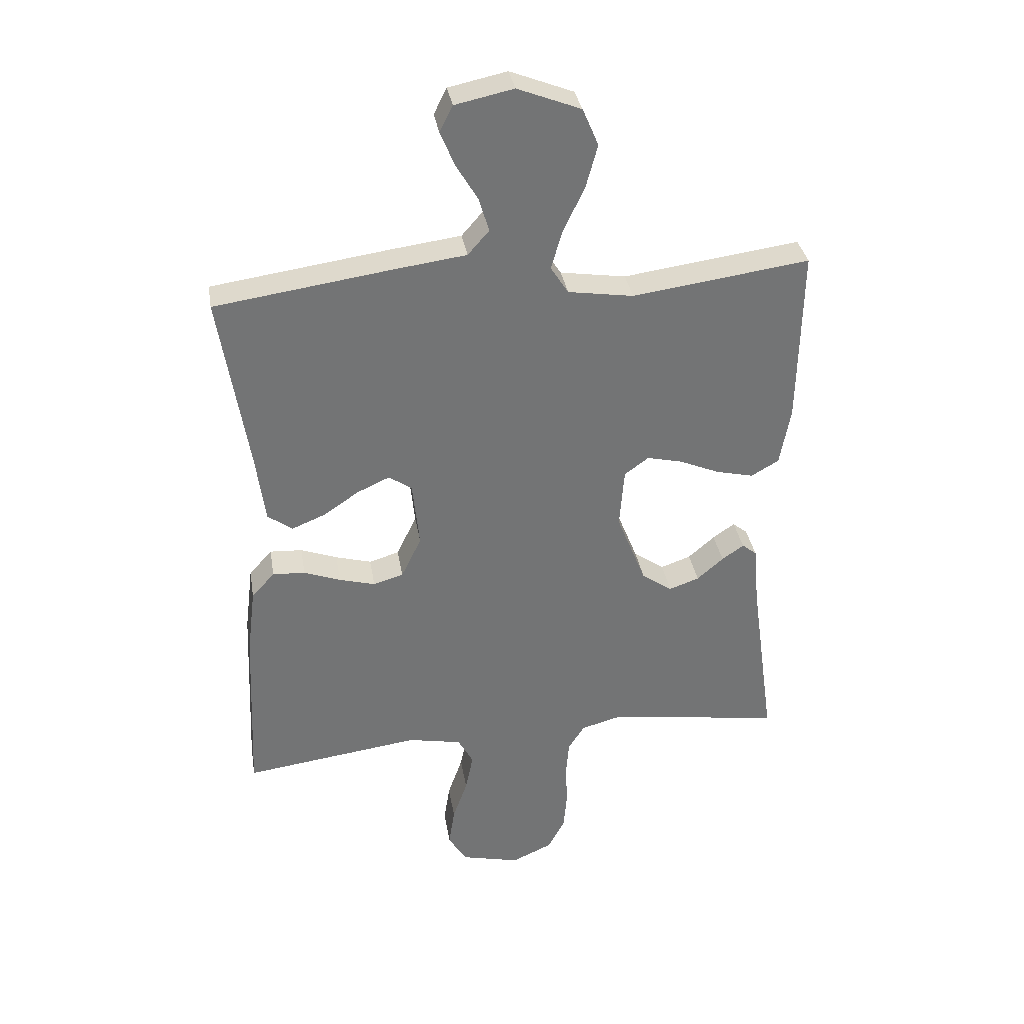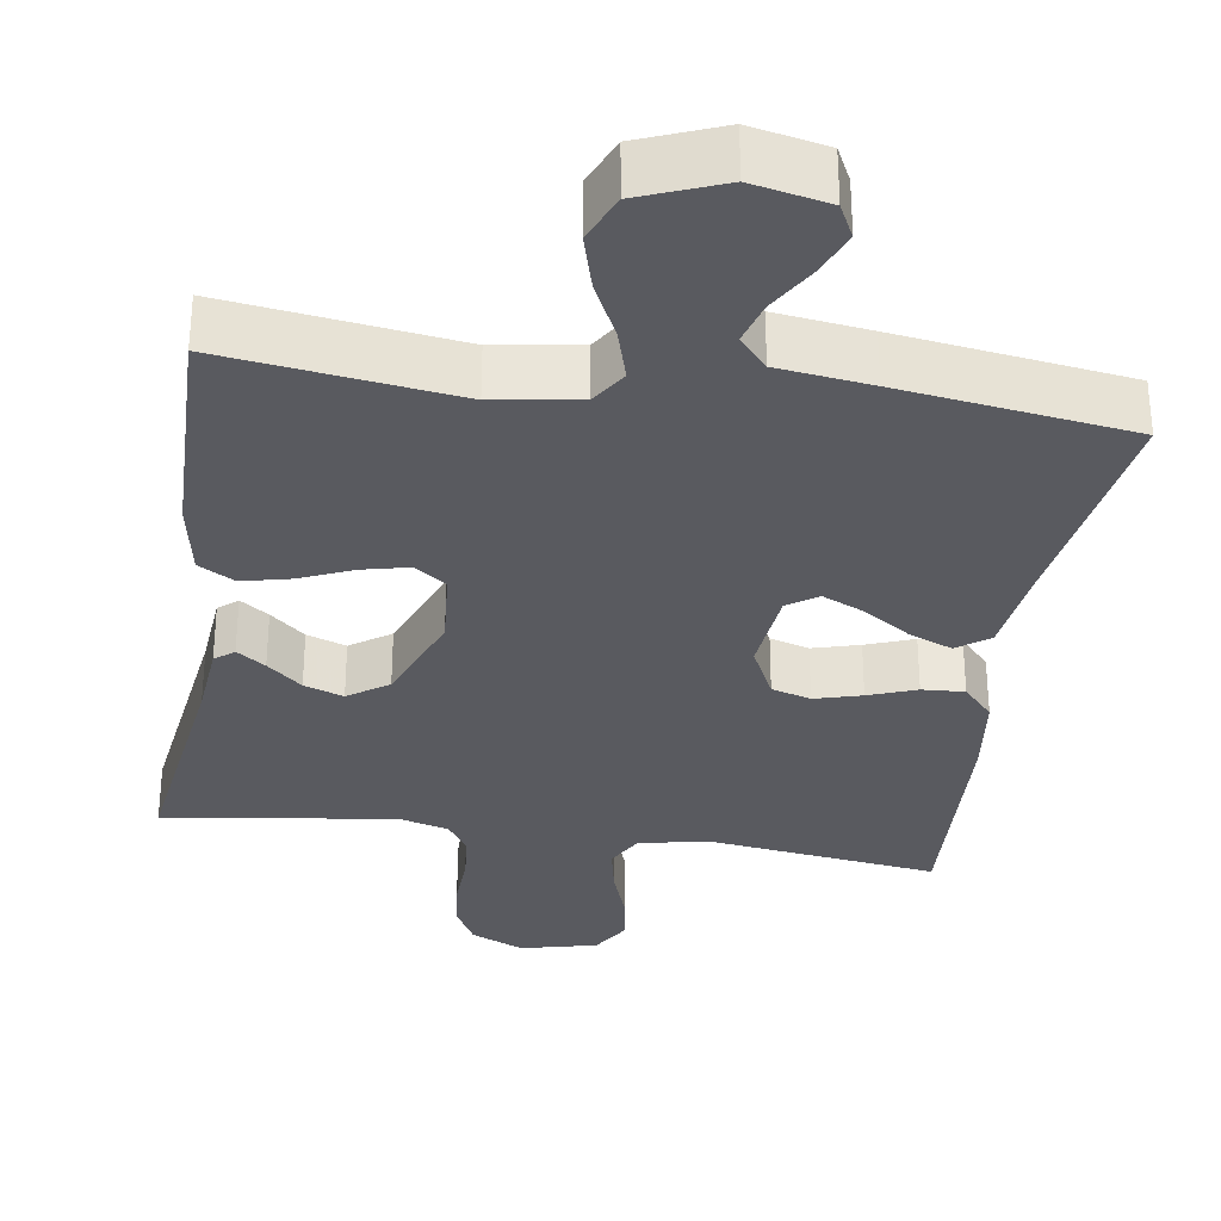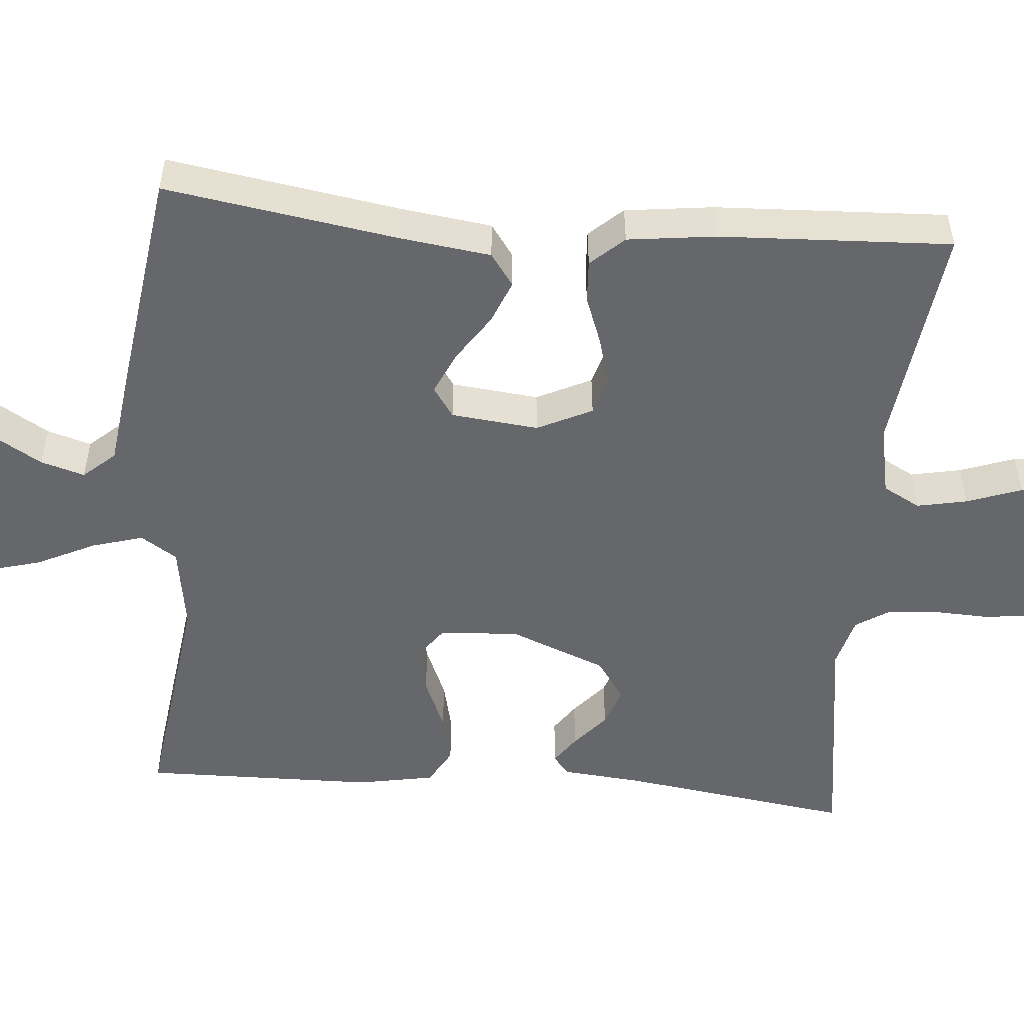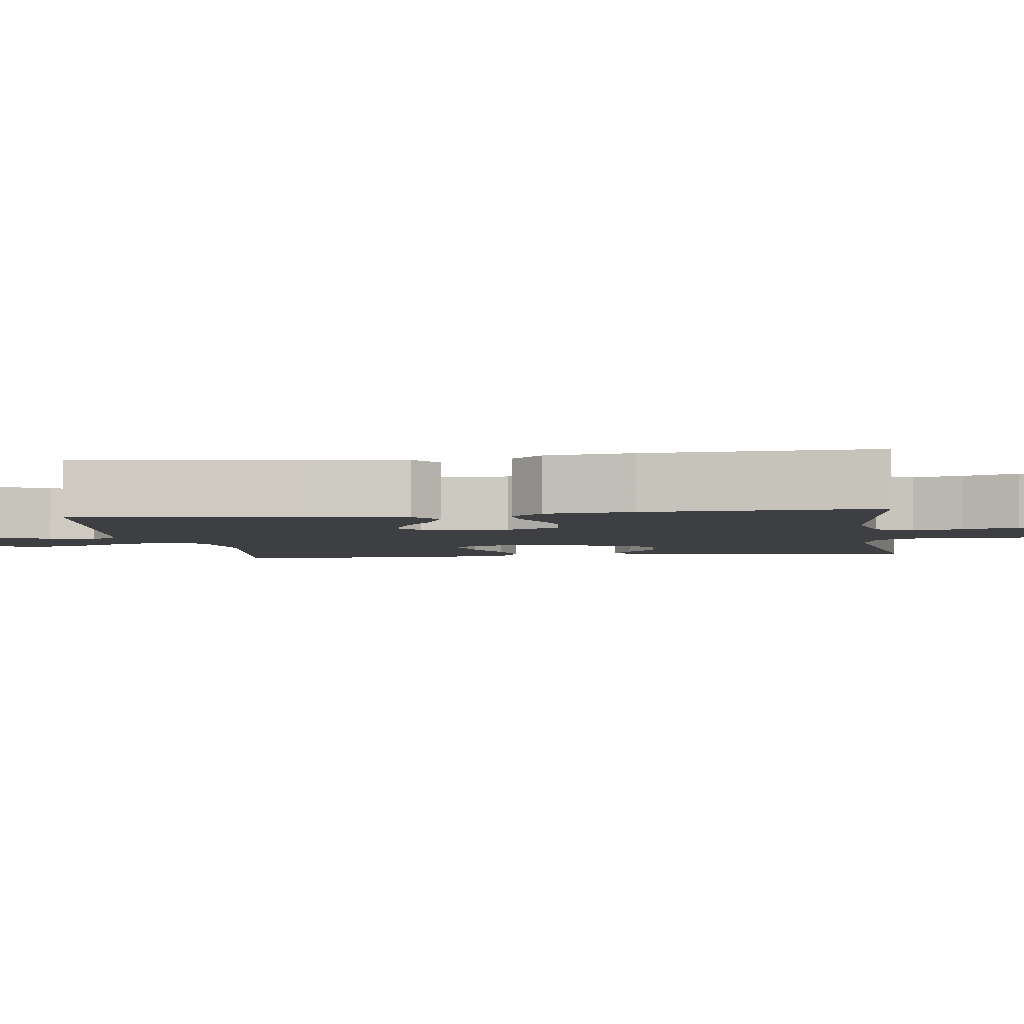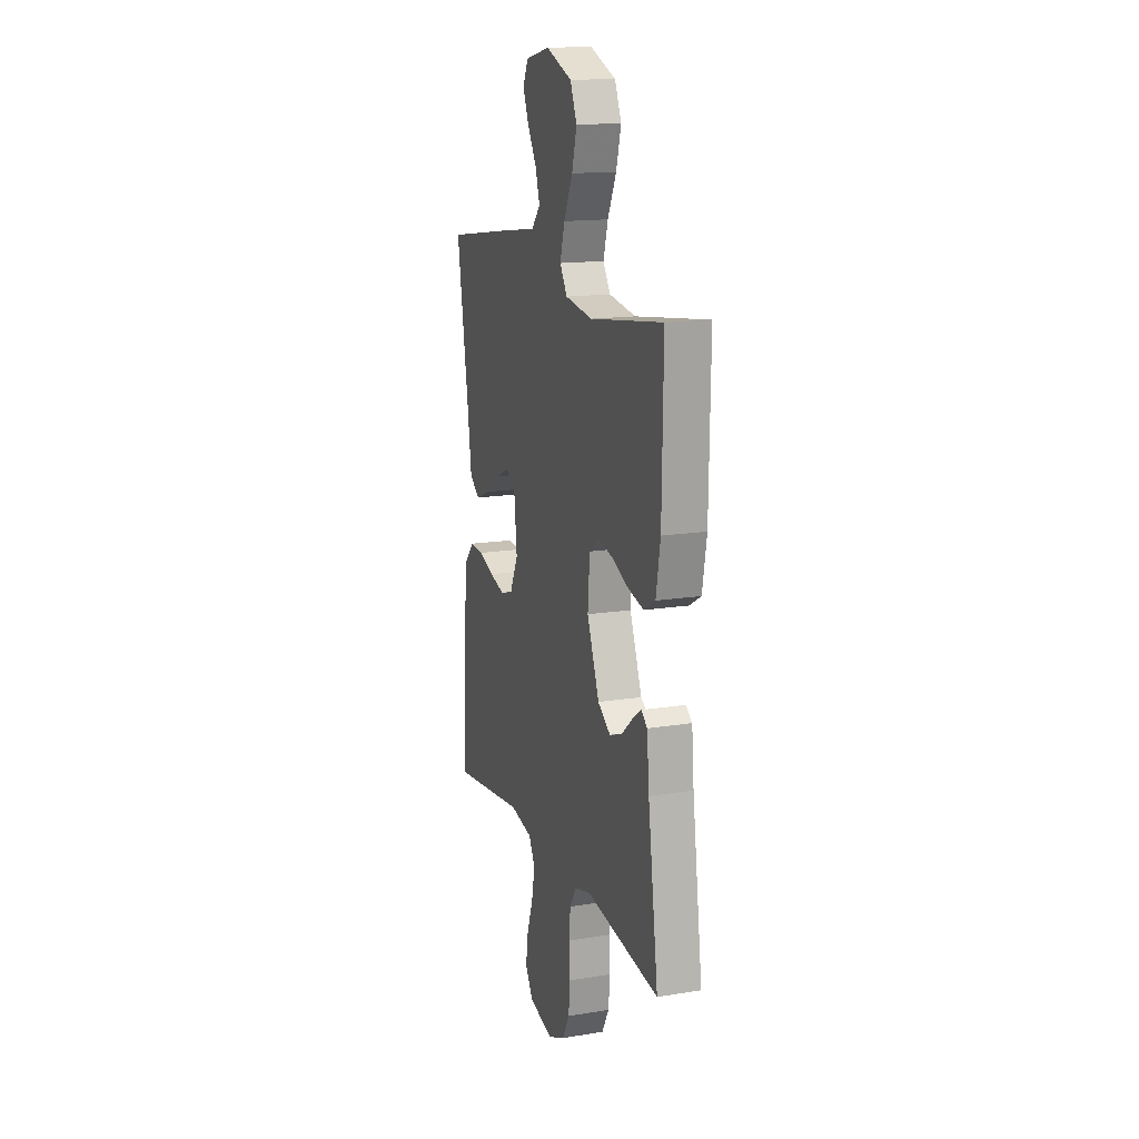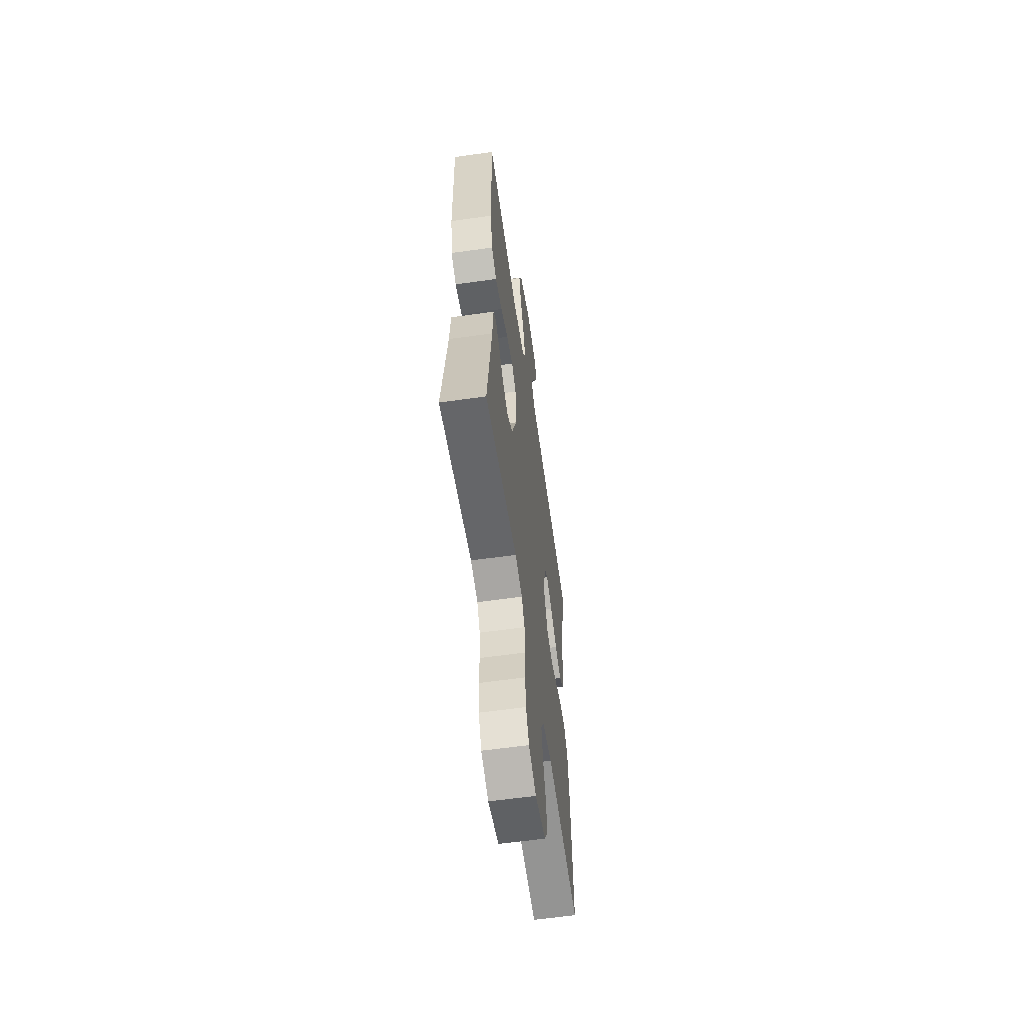
<metadata>
{"format":"obj","ext":"obj","renderer":"f3d","projection":"perspective","resolution":1024,"background":"white","views":[{"elev":34.4,"azim":170.7,"up":"+Z"},{"elev":-31.9,"azim":-8.5,"up":"+Y"},{"elev":-52.0,"azim":85.3,"up":"+Y"},{"elev":-3.9,"azim":98.2,"up":"+Y"},{"elev":15.4,"azim":-108.9,"up":"+Z"},{"elev":-59.6,"azim":-81.7,"up":"+Z"}]}
</metadata>
<code>
v 0.5 0.07 -0.5
v 0.2 0.07 -0.46
v 0.109 0.07 -0.478
v 0.083 0.07 -0.526
v 0.096 0.07 -0.591
v 0.121 0.07 -0.662
v 0.131 0.07 -0.729
v 0.1 0.07 -0.78
v 0 0.07 -0.804
v -0.069 0.07 -0.773
v -0.098 0.07 -0.719
v -0.104 0.07 -0.652
v -0.101 0.07 -0.582
v -0.106 0.07 -0.52
v -0.134 0.07 -0.476
v -0.2 0.07 -0.458
v -0.5 0.07 -0.5
v -0.458 0.07 -0.2
v -0.449 0.07 -0.099
v -0.424 0.07 -0.079
v -0.387 0.07 -0.105
v -0.342 0.07 -0.144
v -0.291 0.07 -0.162
v -0.239 0.07 -0.126
v -0.189 0.07 0
v -0.197 0.07 0.102
v -0.238 0.07 0.132
v -0.298 0.07 0.118
v -0.366 0.07 0.089
v -0.43 0.07 0.074
v -0.477 0.07 0.101
v -0.495 0.07 0.2
v -0.5 0.07 0.5
v -0.2 0.07 0.459
v -0.089 0.07 0.476
v -0.059 0.07 0.523
v -0.078 0.07 0.589
v -0.114 0.07 0.664
v -0.134 0.07 0.737
v -0.107 0.07 0.8
v 0 0.07 0.842
v 0.099 0.07 0.821
v 0.121 0.07 0.777
v 0.097 0.07 0.719
v 0.06 0.07 0.657
v 0.043 0.07 0.6
v 0.079 0.07 0.559
v 0.2 0.07 0.543
v 0.5 0.07 0.5
v 0.452 0.07 0.2
v 0.436 0.07 0.081
v 0.394 0.07 0.051
v 0.338 0.07 0.074
v 0.277 0.07 0.115
v 0.222 0.07 0.14
v 0.183 0.07 0.113
v 0.171 0.07 0
v 0.205 0.07 -0.071
v 0.256 0.07 -0.086
v 0.317 0.07 -0.069
v 0.379 0.07 -0.046
v 0.434 0.07 -0.043
v 0.473 0.07 -0.086
v 0.487 0.07 -0.2
v 0.5 0 -0.5
v 0.2 0 -0.46
v 0.109 0 -0.478
v 0.083 0 -0.526
v 0.096 0 -0.591
v 0.121 0 -0.662
v 0.131 0 -0.729
v 0.1 0 -0.78
v 0 0 -0.804
v -0.069 0 -0.773
v -0.098 0 -0.719
v -0.104 0 -0.652
v -0.101 0 -0.582
v -0.106 0 -0.52
v -0.134 0 -0.476
v -0.2 0 -0.458
v -0.5 0 -0.5
v -0.458 0 -0.2
v -0.449 0 -0.099
v -0.424 0 -0.079
v -0.387 0 -0.105
v -0.342 0 -0.144
v -0.291 0 -0.162
v -0.239 0 -0.126
v -0.189 0 0
v -0.197 0 0.102
v -0.238 0 0.132
v -0.298 0 0.118
v -0.366 0 0.089
v -0.43 0 0.074
v -0.477 0 0.101
v -0.495 0 0.2
v -0.5 0 0.5
v -0.2 0 0.459
v -0.089 0 0.476
v -0.059 0 0.523
v -0.078 0 0.589
v -0.114 0 0.664
v -0.134 0 0.737
v -0.107 0 0.8
v 0 0 0.842
v 0.099 0 0.821
v 0.121 0 0.777
v 0.097 0 0.719
v 0.06 0 0.657
v 0.043 0 0.6
v 0.079 0 0.559
v 0.2 0 0.543
v 0.5 0 0.5
v 0.452 0 0.2
v 0.436 0 0.081
v 0.394 0 0.051
v 0.338 0 0.074
v 0.277 0 0.115
v 0.222 0 0.14
v 0.183 0 0.113
v 0.171 0 0
v 0.205 0 -0.071
v 0.256 0 -0.086
v 0.317 0 -0.069
v 0.379 0 -0.046
v 0.434 0 -0.043
v 0.473 0 -0.086
v 0.487 0 -0.2
f 63 64 1 2
f 60 61 62 63
f 59 60 63 2
f 58 59 2 3
f 57 58 3 4
f 56 57 4
f 51 52 53 54
f 50 51 54 55
f 47 48 49 50
f 47 50 55
f 46 47 55 56
f 42 43 44 45
f 42 45 46
f 41 42 46
f 40 41 46
f 37 38 39 40
f 36 37 40 46
f 35 36 46 56
f 31 32 33 34
f 28 29 30 31
f 27 28 31 34
f 26 27 34 35
f 19 20 21 22
f 18 19 22
f 16 17 18 22
f 15 16 22 23
f 14 15 23 24
f 10 11 12 13
f 10 13 14
f 9 10 14
f 5 6 7 8
f 4 5 8 9
f 25 26 35 56
f 14 24 25 56
f 4 9 14 56
f 66 65 128 127
f 127 126 125 124
f 66 127 124 123
f 67 66 123 122
f 68 67 122 121
f 68 121 120
f 118 117 116 115
f 119 118 115 114
f 114 113 112 111
f 119 114 111
f 120 119 111 110
f 109 108 107 106
f 110 109 106
f 110 106 105
f 110 105 104
f 104 103 102 101
f 110 104 101 100
f 120 110 100 99
f 98 97 96 95
f 95 94 93 92
f 98 95 92 91
f 99 98 91 90
f 86 85 84 83
f 86 83 82
f 86 82 81 80
f 87 86 80 79
f 88 87 79 78
f 77 76 75 74
f 78 77 74
f 78 74 73
f 72 71 70 69
f 73 72 69 68
f 120 99 90 89
f 120 89 88 78
f 120 78 73 68
f 1 65 66 2
f 2 66 67 3
f 3 67 68 4
f 4 68 69 5
f 5 69 70 6
f 6 70 71 7
f 7 71 72 8
f 8 72 73 9
f 9 73 74 10
f 10 74 75 11
f 11 75 76 12
f 12 76 77 13
f 13 77 78 14
f 14 78 79 15
f 15 79 80 16
f 16 80 81 17
f 17 81 82 18
f 18 82 83 19
f 19 83 84 20
f 20 84 85 21
f 21 85 86 22
f 22 86 87 23
f 23 87 88 24
f 24 88 89 25
f 25 89 90 26
f 26 90 91 27
f 27 91 92 28
f 28 92 93 29
f 29 93 94 30
f 30 94 95 31
f 31 95 96 32
f 32 96 97 33
f 33 97 98 34
f 34 98 99 35
f 35 99 100 36
f 36 100 101 37
f 37 101 102 38
f 38 102 103 39
f 39 103 104 40
f 40 104 105 41
f 41 105 106 42
f 42 106 107 43
f 43 107 108 44
f 44 108 109 45
f 45 109 110 46
f 46 110 111 47
f 47 111 112 48
f 48 112 113 49
f 49 113 114 50
f 50 114 115 51
f 51 115 116 52
f 52 116 117 53
f 53 117 118 54
f 54 118 119 55
f 55 119 120 56
f 56 120 121 57
f 57 121 122 58
f 58 122 123 59
f 59 123 124 60
f 60 124 125 61
f 61 125 126 62
f 62 126 127 63
f 63 127 128 64
f 64 128 65 1

</code>
